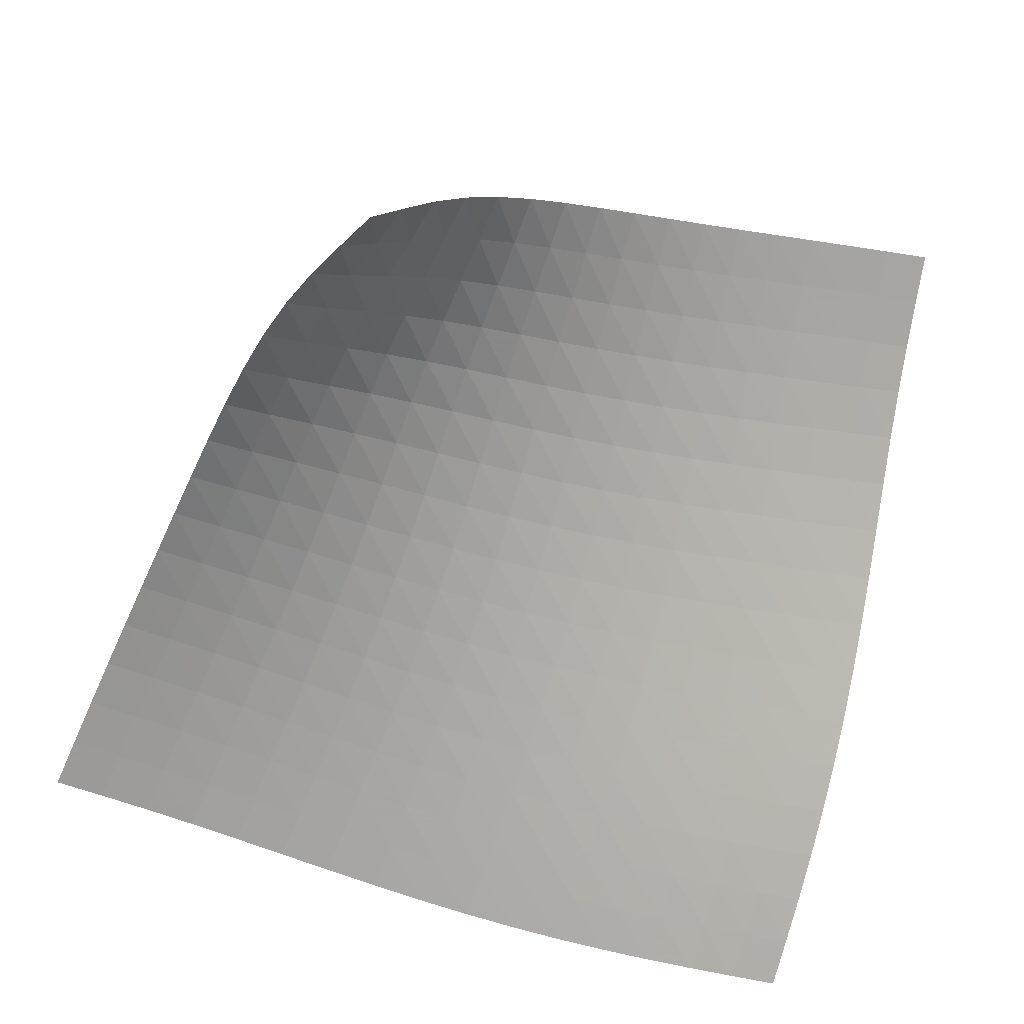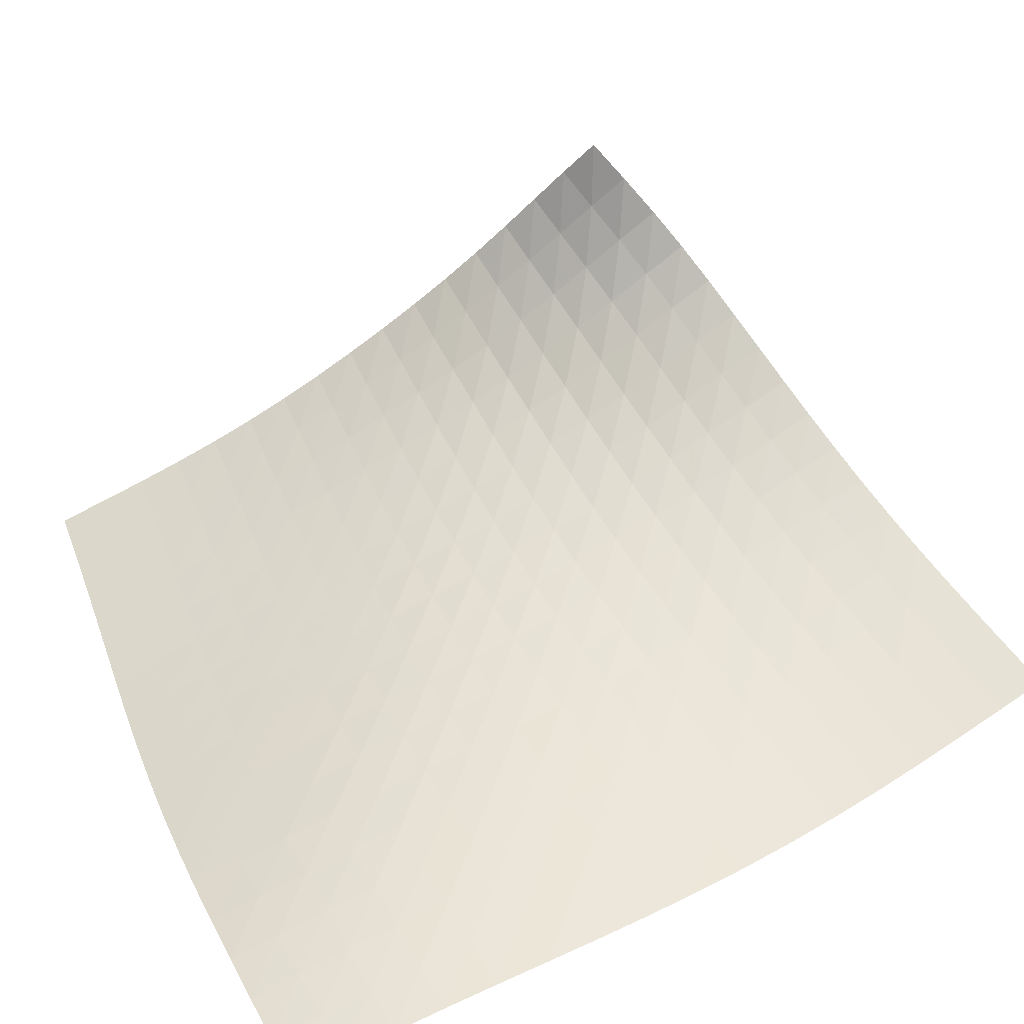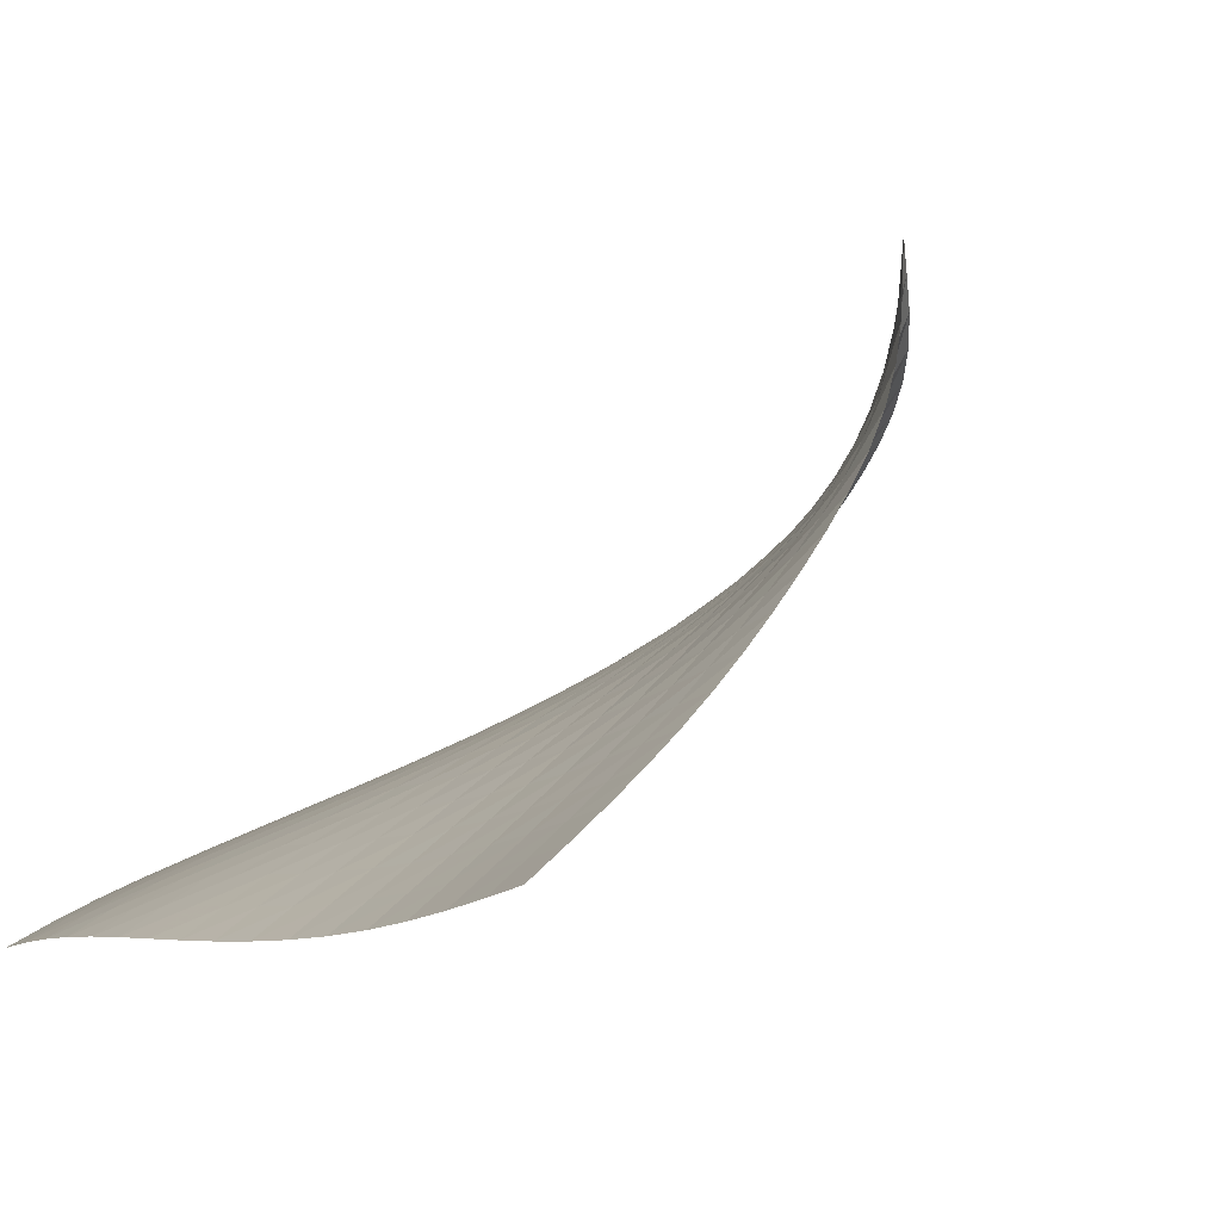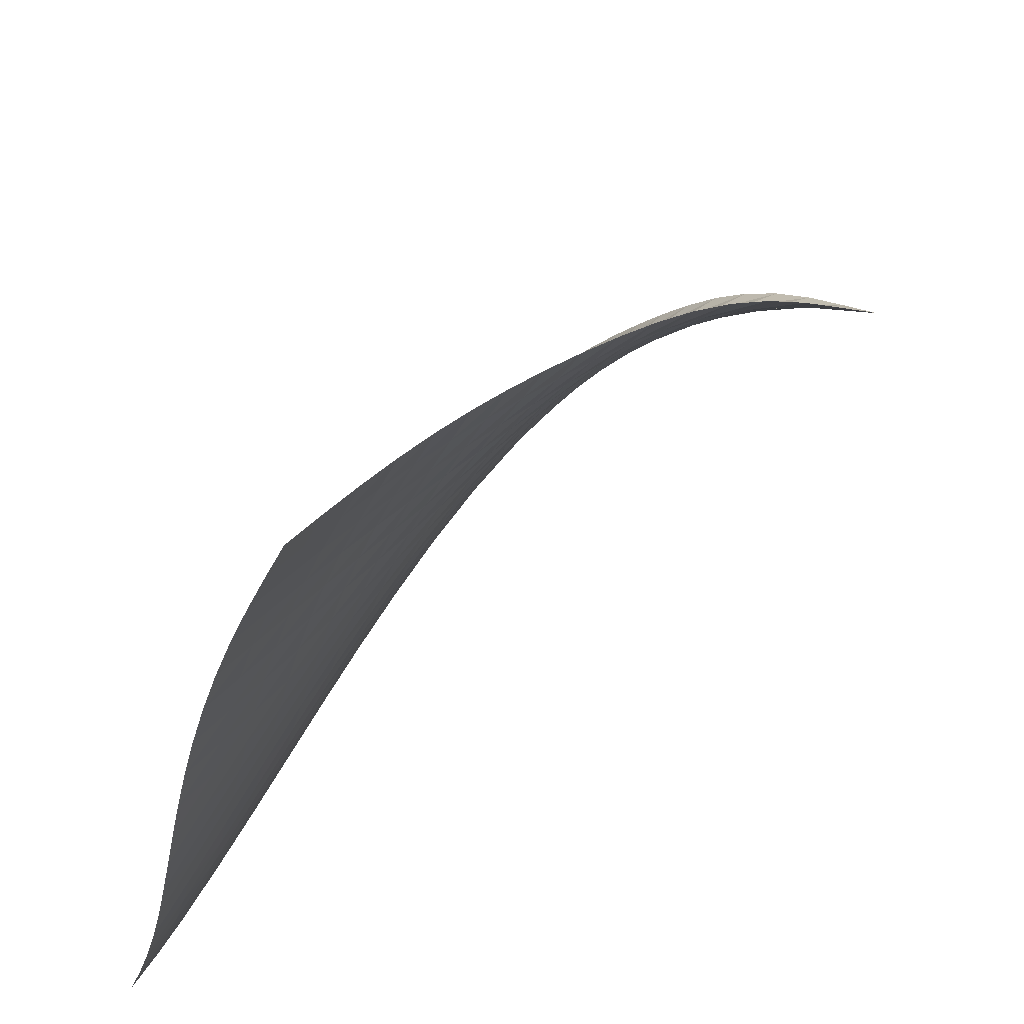
<metadata>
{"format":"obj","ext":"obj","renderer":"f3d","projection":"perspective","resolution":1024,"background":"white","views":[{"elev":78.5,"azim":103.3,"up":"+Y"},{"elev":24.3,"azim":155.5,"up":"+Y"},{"elev":8.7,"azim":-126.4,"up":"+Y"},{"elev":52.5,"azim":101.5,"up":"+Z"}]}
</metadata>
<code>
v -6.502 -0.0002826 6.502
v 2.477 -7.078 10.25
v -10.25 -7.078 -2.477
v 2.85 -10.63 -2.85
v -10.09 -6.745 -1.763
v -9.923 -6.408 -1.06
v -9.752 -6.062 -0.3758
v -9.577 -5.702 0.2883
v -9.4 -5.325 0.9307
v -9.221 -4.93 1.552
v -9.039 -4.518 2.153
v -8.855 -4.09 2.739
v -8.666 -3.648 3.309
v -8.465 -3.19 3.863
v -8.242 -2.709 4.393
v -7.984 -2.202 4.888
v -7.678 -1.669 5.339
v -7.32 -1.116 5.745
v -6.917 -0.5555 6.121
v -6.121 -0.5555 6.917
v -5.745 -1.116 7.32
v -5.339 -1.669 7.678
v -4.888 -2.202 7.984
v -4.393 -2.709 8.242
v -3.863 -3.19 8.465
v -3.309 -3.648 8.666
v -2.739 -4.09 8.855
v -2.153 -4.518 9.039
v -1.552 -4.93 9.221
v -0.9307 -5.325 9.4
v -0.2883 -5.702 9.577
v 0.3758 -6.062 9.752
v 1.06 -6.408 9.923
v 1.763 -6.745 10.09
v 2.508 -7.387 9.496
v 2.547 -7.69 8.727
v 2.597 -7.979 7.941
v 2.658 -8.247 7.137
v 2.726 -8.489 6.315
v 2.796 -8.706 5.478
v 2.864 -8.9 4.628
v 2.922 -9.076 3.771
v 2.968 -9.24 2.91
v 2.997 -9.4 2.051
v 3.008 -9.563 1.198
v 3.002 -9.737 0.3564
v 2.979 -9.927 -0.471
v 2.944 -10.14 -1.281
v 2.899 -10.38 -2.074
v 2.074 -10.38 -2.899
v 1.281 -10.14 -2.944
v 0.471 -9.927 -2.979
v -0.3564 -9.737 -3.002
v -1.198 -9.563 -3.008
v -2.051 -9.4 -2.997
v -2.91 -9.24 -2.968
v -3.771 -9.076 -2.922
v -4.628 -8.9 -2.864
v -5.478 -8.706 -2.796
v -6.315 -8.489 -2.726
v -7.137 -8.247 -2.658
v -7.941 -7.979 -2.597
v -8.727 -7.69 -2.547
v -9.496 -7.387 -2.508
v -6.451 -1.093 6.451
v -6.79 -1.633 6.007
v -7.099 -2.162 5.546
v -7.364 -2.669 5.049
v -7.59 -3.15 4.516
v -7.786 -3.604 3.953
v -7.965 -4.038 3.371
v -8.137 -4.458 2.775
v -8.308 -4.867 2.168
v -8.48 -5.265 1.55
v -8.652 -5.649 0.9163
v -8.825 -6.02 0.2654
v -8.996 -6.375 -0.4041
v -9.165 -6.719 -1.091
v -9.332 -7.055 -1.794
v -6.007 -1.633 6.79
v -6.282 -2.151 6.282
v -6.538 -2.657 5.765
v -6.76 -3.139 5.222
v -6.95 -3.593 4.649
v -7.116 -4.021 4.052
v -7.271 -4.43 3.439
v -7.423 -4.827 2.816
v -7.578 -5.216 2.186
v -7.738 -5.598 1.549
v -7.901 -5.97 0.9004
v -8.066 -6.332 0.2388
v -8.233 -6.683 -0.4377
v -8.399 -7.024 -1.129
v -8.563 -7.359 -1.833
v -5.546 -2.162 7.099
v -5.765 -2.657 6.538
v -5.972 -3.139 5.972
v -6.152 -3.596 5.385
v -6.307 -4.024 4.775
v -6.444 -4.427 4.144
v -6.574 -4.81 3.502
v -6.706 -5.184 2.852
v -6.843 -5.553 2.199
v -6.989 -5.918 1.542
v -7.141 -6.278 0.8783
v -7.298 -6.63 0.2048
v -7.458 -6.975 -0.4799
v -7.619 -7.314 -1.176
v -7.78 -7.647 -1.883
v -5.049 -2.669 7.364
v -5.222 -3.139 6.76
v -5.385 -3.596 6.152
v -5.528 -4.028 5.528
v -5.651 -4.432 4.885
v -5.761 -4.809 4.225
v -5.868 -5.17 3.556
v -5.979 -5.521 2.882
v -6.1 -5.87 2.206
v -6.231 -6.218 1.53
v -6.371 -6.564 0.8497
v -6.518 -6.908 0.1638
v -6.67 -7.247 -0.5299
v -6.824 -7.582 -1.232
v -6.98 -7.914 -1.942
v -4.516 -3.15 7.59
v -4.649 -3.593 6.95
v -4.775 -4.024 6.307
v -4.885 -4.432 5.651
v -4.979 -4.811 4.979
v -5.065 -5.166 4.294
v -5.15 -5.504 3.601
v -5.243 -5.834 2.905
v -5.346 -6.164 2.209
v -5.463 -6.495 1.514
v -5.591 -6.828 0.8176
v -5.727 -7.161 0.1188
v -5.87 -7.494 -0.5846
v -6.016 -7.825 -1.294
v -6.164 -8.156 -2.008
v -3.953 -3.604 7.786
v -4.052 -4.021 7.116
v -4.144 -4.427 6.444
v -4.225 -4.809 5.761
v -4.294 -5.166 5.065
v -4.358 -5.499 4.358
v -4.423 -5.816 3.644
v -4.498 -6.127 2.928
v -4.585 -6.437 2.212
v -4.687 -6.752 1.499
v -4.801 -7.071 0.7868
v -4.926 -7.393 0.07473
v -5.059 -7.718 -0.6391
v -5.195 -8.045 -1.356
v -5.335 -8.374 -2.075
v -3.371 -4.038 7.965
v -3.439 -4.43 7.271
v -3.502 -4.81 6.574
v -3.556 -5.17 5.868
v -3.601 -5.504 5.15
v -3.644 -5.816 4.423
v -3.69 -6.114 3.69
v -3.747 -6.404 2.956
v -3.818 -6.696 2.222
v -3.905 -6.993 1.491
v -4.006 -7.297 0.7632
v -4.119 -7.607 0.03738
v -4.24 -7.923 -0.6876
v -4.366 -8.244 -1.413
v -4.495 -8.57 -2.138
v -2.775 -4.458 8.137
v -2.816 -4.827 7.423
v -2.852 -5.184 6.706
v -2.882 -5.521 5.979
v -2.905 -5.834 5.243
v -2.928 -6.127 4.498
v -2.956 -6.404 3.747
v -2.995 -6.676 2.995
v -3.05 -6.948 2.244
v -3.121 -7.227 1.496
v -3.207 -7.514 0.752
v -3.307 -7.81 0.01201
v -3.416 -8.115 -0.7248
v -3.531 -8.428 -1.459
v -3.649 -8.749 -2.192
v -2.168 -4.867 8.308
v -2.186 -5.216 7.578
v -2.199 -5.553 6.843
v -2.206 -5.87 6.1
v -2.209 -6.164 5.346
v -2.212 -6.437 4.585
v -2.222 -6.696 3.818
v -2.244 -6.948 3.05
v -2.282 -7.201 2.282
v -2.337 -7.46 1.517
v -2.409 -7.729 0.7572
v -2.495 -8.01 0.002697
v -2.591 -8.301 -0.7466
v -2.694 -8.605 -1.491
v -2.8 -8.918 -2.232
v -1.55 -5.265 8.48
v -1.549 -5.598 7.738
v -1.542 -5.918 6.989
v -1.53 -6.218 6.231
v -1.514 -6.495 5.463
v -1.499 -6.752 4.687
v -1.491 -6.993 3.905
v -1.496 -7.227 3.121
v -1.517 -7.46 2.337
v -1.556 -7.7 1.556
v -1.613 -7.949 0.7808
v -1.685 -8.212 0.0117
v -1.768 -8.489 -0.7504
v -1.859 -8.781 -1.506
v -1.953 -9.085 -2.254
v -0.9163 -5.649 8.652
v -0.9004 -5.97 7.901
v -0.8783 -6.278 7.141
v -0.8497 -6.564 6.371
v -0.8176 -6.828 5.591
v -0.7868 -7.071 4.801
v -0.7632 -7.297 4.006
v -0.752 -7.514 3.207
v -0.7572 -7.729 2.409
v -0.7808 -7.949 1.613
v -0.8225 -8.18 0.8225
v -0.8804 -8.425 0.03927
v -0.9509 -8.686 -0.7355
v -1.03 -8.963 -1.501
v -1.113 -9.257 -2.259
v -0.2654 -6.02 8.825
v -0.2388 -6.332 8.066
v -0.2048 -6.63 7.298
v -0.1638 -6.908 6.518
v -0.1188 -7.161 5.727
v -0.07473 -7.393 4.926
v -0.03738 -7.607 4.119
v -0.01201 -7.81 3.307
v -0.002697 -8.01 2.495
v -0.0117 -8.212 1.685
v -0.03927 -8.425 0.8804
v -0.08373 -8.651 0.08373
v -0.1418 -8.896 -0.7032
v -0.2092 -9.159 -1.479
v -0.2814 -9.44 -2.245
v 0.4041 -6.375 8.996
v 0.4377 -6.683 8.233
v 0.4799 -6.975 7.458
v 0.5299 -7.247 6.67
v 0.5846 -7.494 5.87
v 0.6391 -7.718 5.059
v 0.6876 -7.923 4.24
v 0.7248 -8.115 3.416
v 0.7466 -8.301 2.591
v 0.7504 -8.489 1.768
v 0.7355 -8.686 0.9509
v 0.7032 -8.896 0.1418
v 0.6565 -9.124 -0.6565
v 0.5994 -9.373 -1.442
v 0.5367 -9.642 -2.216
v 1.091 -6.719 9.165
v 1.129 -7.024 8.399
v 1.176 -7.314 7.619
v 1.232 -7.582 6.824
v 1.294 -7.825 6.016
v 1.356 -8.045 5.195
v 1.413 -8.244 4.366
v 1.459 -8.428 3.531
v 1.491 -8.605 2.694
v 1.506 -8.781 1.859
v 1.501 -8.963 1.03
v 1.479 -9.159 0.2092
v 1.442 -9.373 -0.5994
v 1.394 -9.608 -1.394
v 1.339 -9.865 -2.175
v 1.794 -7.055 9.332
v 1.833 -7.359 8.563
v 1.883 -7.647 7.78
v 1.942 -7.914 6.98
v 2.008 -8.156 6.164
v 2.075 -8.374 5.335
v 2.138 -8.57 4.495
v 2.192 -8.749 3.649
v 2.232 -8.918 2.8
v 2.254 -9.085 1.953
v 2.259 -9.257 1.113
v 2.245 -9.44 0.2814
v 2.216 -9.642 -0.5367
v 2.175 -9.865 -1.339
v 2.126 -10.11 -2.126
f 289 49 4
f 289 4 50
f 5 79 64
f 5 64 3
f 79 94 63
f 79 63 64
f 94 109 62
f 94 62 63
f 109 124 61
f 109 61 62
f 124 139 60
f 124 60 61
f 139 154 59
f 139 59 60
f 154 169 58
f 154 58 59
f 169 184 57
f 169 57 58
f 184 199 56
f 184 56 57
f 199 214 55
f 199 55 56
f 214 229 54
f 214 54 55
f 229 244 53
f 229 53 54
f 244 259 52
f 244 52 53
f 259 274 51
f 259 51 52
f 274 289 50
f 274 50 51
f 1 20 65
f 1 65 19
f 19 65 66
f 19 66 18
f 18 66 67
f 18 67 17
f 17 67 68
f 17 68 16
f 16 68 69
f 16 69 15
f 15 69 70
f 15 70 14
f 14 70 71
f 14 71 13
f 13 71 72
f 13 72 12
f 12 72 73
f 12 73 11
f 11 73 74
f 11 74 10
f 10 74 75
f 10 75 9
f 9 75 76
f 9 76 8
f 8 76 77
f 8 77 7
f 7 77 78
f 7 78 6
f 6 78 79
f 6 79 5
f 20 21 80
f 20 80 65
f 65 80 81
f 65 81 66
f 66 81 82
f 66 82 67
f 67 82 83
f 67 83 68
f 68 83 84
f 68 84 69
f 69 84 85
f 69 85 70
f 70 85 86
f 70 86 71
f 71 86 87
f 71 87 72
f 72 87 88
f 72 88 73
f 73 88 89
f 73 89 74
f 74 89 90
f 74 90 75
f 75 90 91
f 75 91 76
f 76 91 92
f 76 92 77
f 77 92 93
f 77 93 78
f 78 93 94
f 78 94 79
f 21 22 95
f 21 95 80
f 80 95 96
f 80 96 81
f 81 96 97
f 81 97 82
f 82 97 98
f 82 98 83
f 83 98 99
f 83 99 84
f 84 99 100
f 84 100 85
f 85 100 101
f 85 101 86
f 86 101 102
f 86 102 87
f 87 102 103
f 87 103 88
f 88 103 104
f 88 104 89
f 89 104 105
f 89 105 90
f 90 105 106
f 90 106 91
f 91 106 107
f 91 107 92
f 92 107 108
f 92 108 93
f 93 108 109
f 93 109 94
f 22 23 110
f 22 110 95
f 95 110 111
f 95 111 96
f 96 111 112
f 96 112 97
f 97 112 113
f 97 113 98
f 98 113 114
f 98 114 99
f 99 114 115
f 99 115 100
f 100 115 116
f 100 116 101
f 101 116 117
f 101 117 102
f 102 117 118
f 102 118 103
f 103 118 119
f 103 119 104
f 104 119 120
f 104 120 105
f 105 120 121
f 105 121 106
f 106 121 122
f 106 122 107
f 107 122 123
f 107 123 108
f 108 123 124
f 108 124 109
f 23 24 125
f 23 125 110
f 110 125 126
f 110 126 111
f 111 126 127
f 111 127 112
f 112 127 128
f 112 128 113
f 113 128 129
f 113 129 114
f 114 129 130
f 114 130 115
f 115 130 131
f 115 131 116
f 116 131 132
f 116 132 117
f 117 132 133
f 117 133 118
f 118 133 134
f 118 134 119
f 119 134 135
f 119 135 120
f 120 135 136
f 120 136 121
f 121 136 137
f 121 137 122
f 122 137 138
f 122 138 123
f 123 138 139
f 123 139 124
f 24 25 140
f 24 140 125
f 125 140 141
f 125 141 126
f 126 141 142
f 126 142 127
f 127 142 143
f 127 143 128
f 128 143 144
f 128 144 129
f 129 144 145
f 129 145 130
f 130 145 146
f 130 146 131
f 131 146 147
f 131 147 132
f 132 147 148
f 132 148 133
f 133 148 149
f 133 149 134
f 134 149 150
f 134 150 135
f 135 150 151
f 135 151 136
f 136 151 152
f 136 152 137
f 137 152 153
f 137 153 138
f 138 153 154
f 138 154 139
f 25 26 155
f 25 155 140
f 140 155 156
f 140 156 141
f 141 156 157
f 141 157 142
f 142 157 158
f 142 158 143
f 143 158 159
f 143 159 144
f 144 159 160
f 144 160 145
f 145 160 161
f 145 161 146
f 146 161 162
f 146 162 147
f 147 162 163
f 147 163 148
f 148 163 164
f 148 164 149
f 149 164 165
f 149 165 150
f 150 165 166
f 150 166 151
f 151 166 167
f 151 167 152
f 152 167 168
f 152 168 153
f 153 168 169
f 153 169 154
f 26 27 170
f 26 170 155
f 155 170 171
f 155 171 156
f 156 171 172
f 156 172 157
f 157 172 173
f 157 173 158
f 158 173 174
f 158 174 159
f 159 174 175
f 159 175 160
f 160 175 176
f 160 176 161
f 161 176 177
f 161 177 162
f 162 177 178
f 162 178 163
f 163 178 179
f 163 179 164
f 164 179 180
f 164 180 165
f 165 180 181
f 165 181 166
f 166 181 182
f 166 182 167
f 167 182 183
f 167 183 168
f 168 183 184
f 168 184 169
f 27 28 185
f 27 185 170
f 170 185 186
f 170 186 171
f 171 186 187
f 171 187 172
f 172 187 188
f 172 188 173
f 173 188 189
f 173 189 174
f 174 189 190
f 174 190 175
f 175 190 191
f 175 191 176
f 176 191 192
f 176 192 177
f 177 192 193
f 177 193 178
f 178 193 194
f 178 194 179
f 179 194 195
f 179 195 180
f 180 195 196
f 180 196 181
f 181 196 197
f 181 197 182
f 182 197 198
f 182 198 183
f 183 198 199
f 183 199 184
f 28 29 200
f 28 200 185
f 185 200 201
f 185 201 186
f 186 201 202
f 186 202 187
f 187 202 203
f 187 203 188
f 188 203 204
f 188 204 189
f 189 204 205
f 189 205 190
f 190 205 206
f 190 206 191
f 191 206 207
f 191 207 192
f 192 207 208
f 192 208 193
f 193 208 209
f 193 209 194
f 194 209 210
f 194 210 195
f 195 210 211
f 195 211 196
f 196 211 212
f 196 212 197
f 197 212 213
f 197 213 198
f 198 213 214
f 198 214 199
f 29 30 215
f 29 215 200
f 200 215 216
f 200 216 201
f 201 216 217
f 201 217 202
f 202 217 218
f 202 218 203
f 203 218 219
f 203 219 204
f 204 219 220
f 204 220 205
f 205 220 221
f 205 221 206
f 206 221 222
f 206 222 207
f 207 222 223
f 207 223 208
f 208 223 224
f 208 224 209
f 209 224 225
f 209 225 210
f 210 225 226
f 210 226 211
f 211 226 227
f 211 227 212
f 212 227 228
f 212 228 213
f 213 228 229
f 213 229 214
f 30 31 230
f 30 230 215
f 215 230 231
f 215 231 216
f 216 231 232
f 216 232 217
f 217 232 233
f 217 233 218
f 218 233 234
f 218 234 219
f 219 234 235
f 219 235 220
f 220 235 236
f 220 236 221
f 221 236 237
f 221 237 222
f 222 237 238
f 222 238 223
f 223 238 239
f 223 239 224
f 224 239 240
f 224 240 225
f 225 240 241
f 225 241 226
f 226 241 242
f 226 242 227
f 227 242 243
f 227 243 228
f 228 243 244
f 228 244 229
f 31 32 245
f 31 245 230
f 230 245 246
f 230 246 231
f 231 246 247
f 231 247 232
f 232 247 248
f 232 248 233
f 233 248 249
f 233 249 234
f 234 249 250
f 234 250 235
f 235 250 251
f 235 251 236
f 236 251 252
f 236 252 237
f 237 252 253
f 237 253 238
f 238 253 254
f 238 254 239
f 239 254 255
f 239 255 240
f 240 255 256
f 240 256 241
f 241 256 257
f 241 257 242
f 242 257 258
f 242 258 243
f 243 258 259
f 243 259 244
f 32 33 260
f 32 260 245
f 245 260 261
f 245 261 246
f 246 261 262
f 246 262 247
f 247 262 263
f 247 263 248
f 248 263 264
f 248 264 249
f 249 264 265
f 249 265 250
f 250 265 266
f 250 266 251
f 251 266 267
f 251 267 252
f 252 267 268
f 252 268 253
f 253 268 269
f 253 269 254
f 254 269 270
f 254 270 255
f 255 270 271
f 255 271 256
f 256 271 272
f 256 272 257
f 257 272 273
f 257 273 258
f 258 273 274
f 258 274 259
f 33 34 275
f 33 275 260
f 260 275 276
f 260 276 261
f 261 276 277
f 261 277 262
f 262 277 278
f 262 278 263
f 263 278 279
f 263 279 264
f 264 279 280
f 264 280 265
f 265 280 281
f 265 281 266
f 266 281 282
f 266 282 267
f 267 282 283
f 267 283 268
f 268 283 284
f 268 284 269
f 269 284 285
f 269 285 270
f 270 285 286
f 270 286 271
f 271 286 287
f 271 287 272
f 272 287 288
f 272 288 273
f 273 288 289
f 273 289 274
f 34 2 35
f 34 35 275
f 275 35 36
f 275 36 276
f 276 36 37
f 276 37 277
f 277 37 38
f 277 38 278
f 278 38 39
f 278 39 279
f 279 39 40
f 279 40 280
f 280 40 41
f 280 41 281
f 281 41 42
f 281 42 282
f 282 42 43
f 282 43 283
f 283 43 44
f 283 44 284
f 284 44 45
f 284 45 285
f 285 45 46
f 285 46 286
f 286 46 47
f 286 47 287
f 287 47 48
f 287 48 288
f 288 48 49
f 288 49 289

</code>
